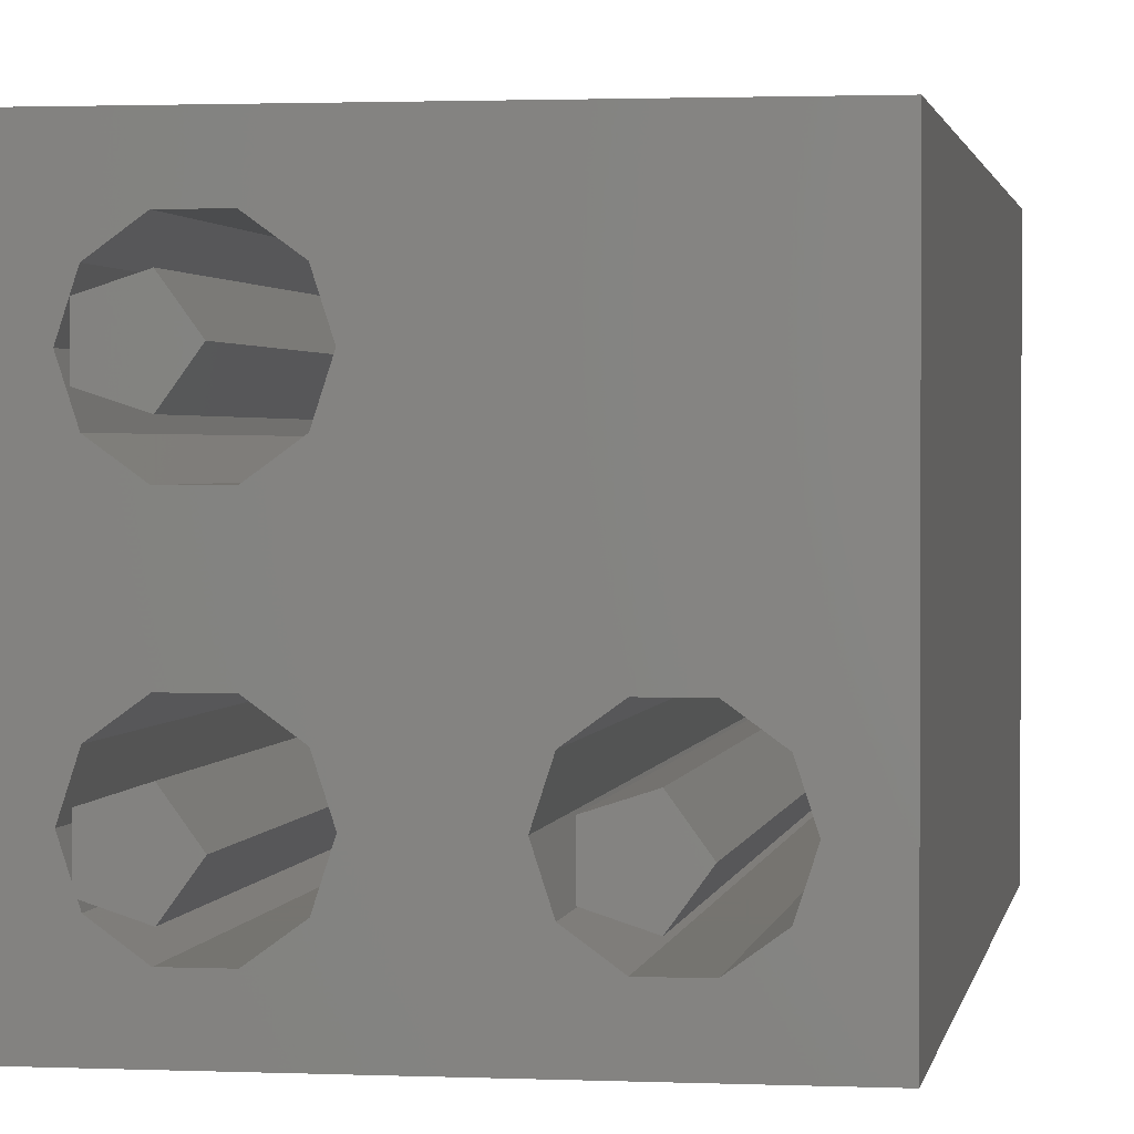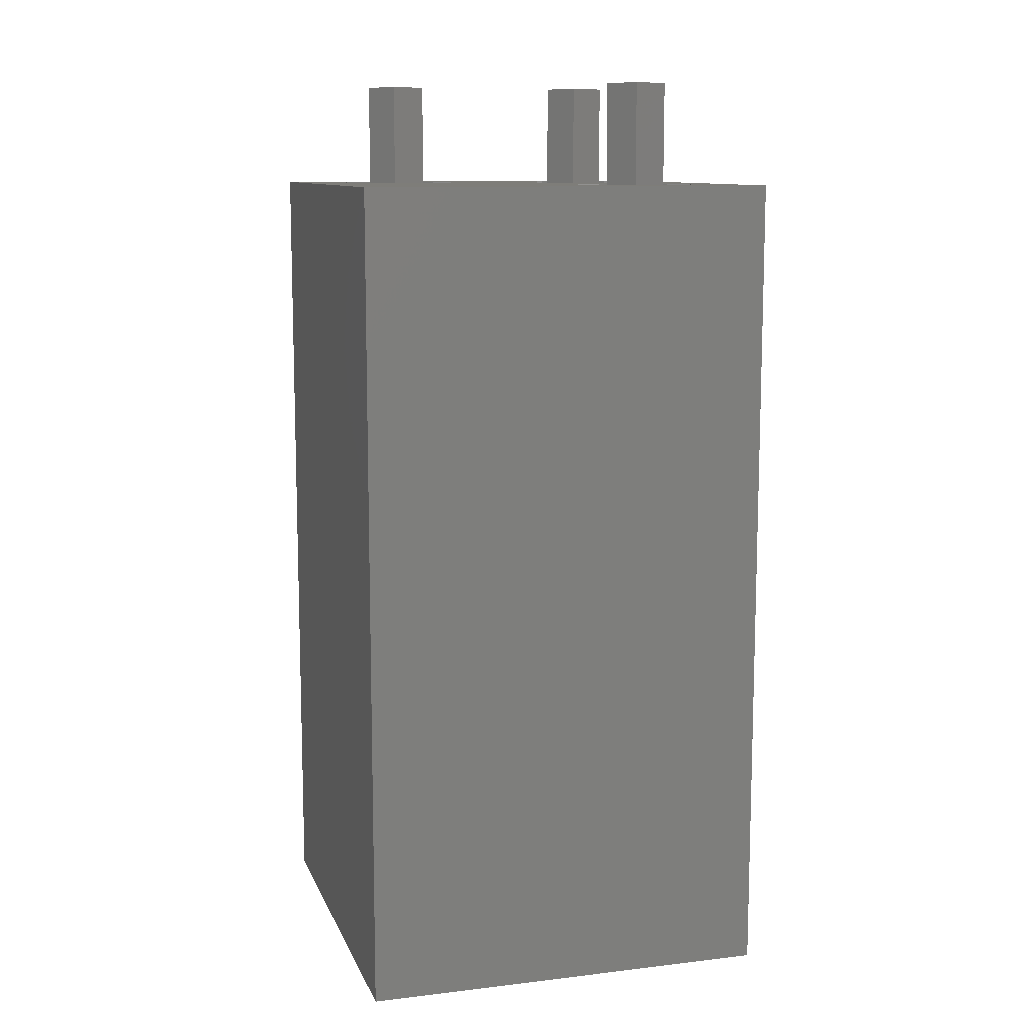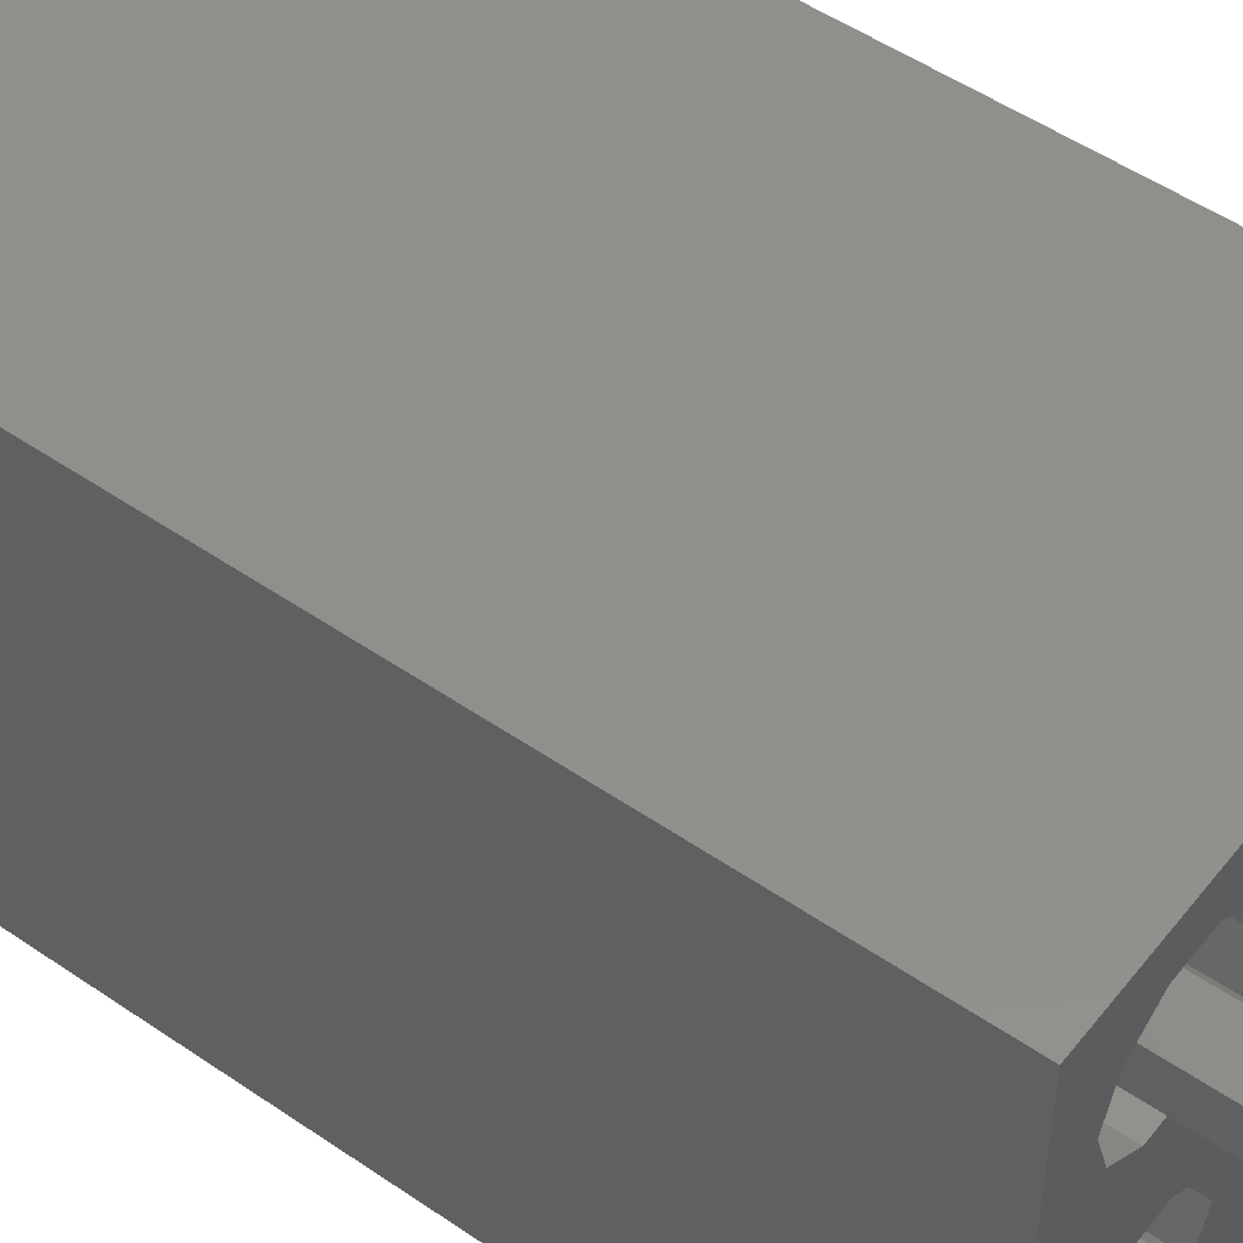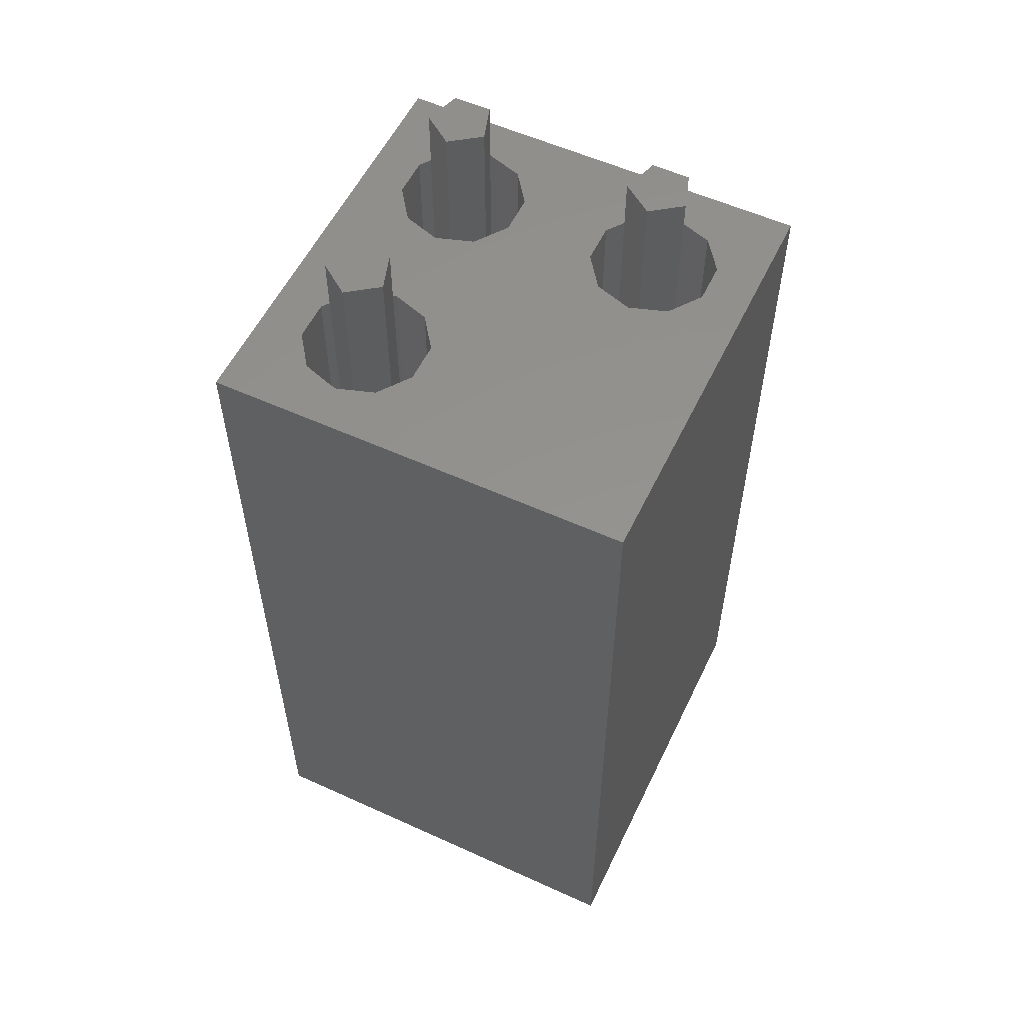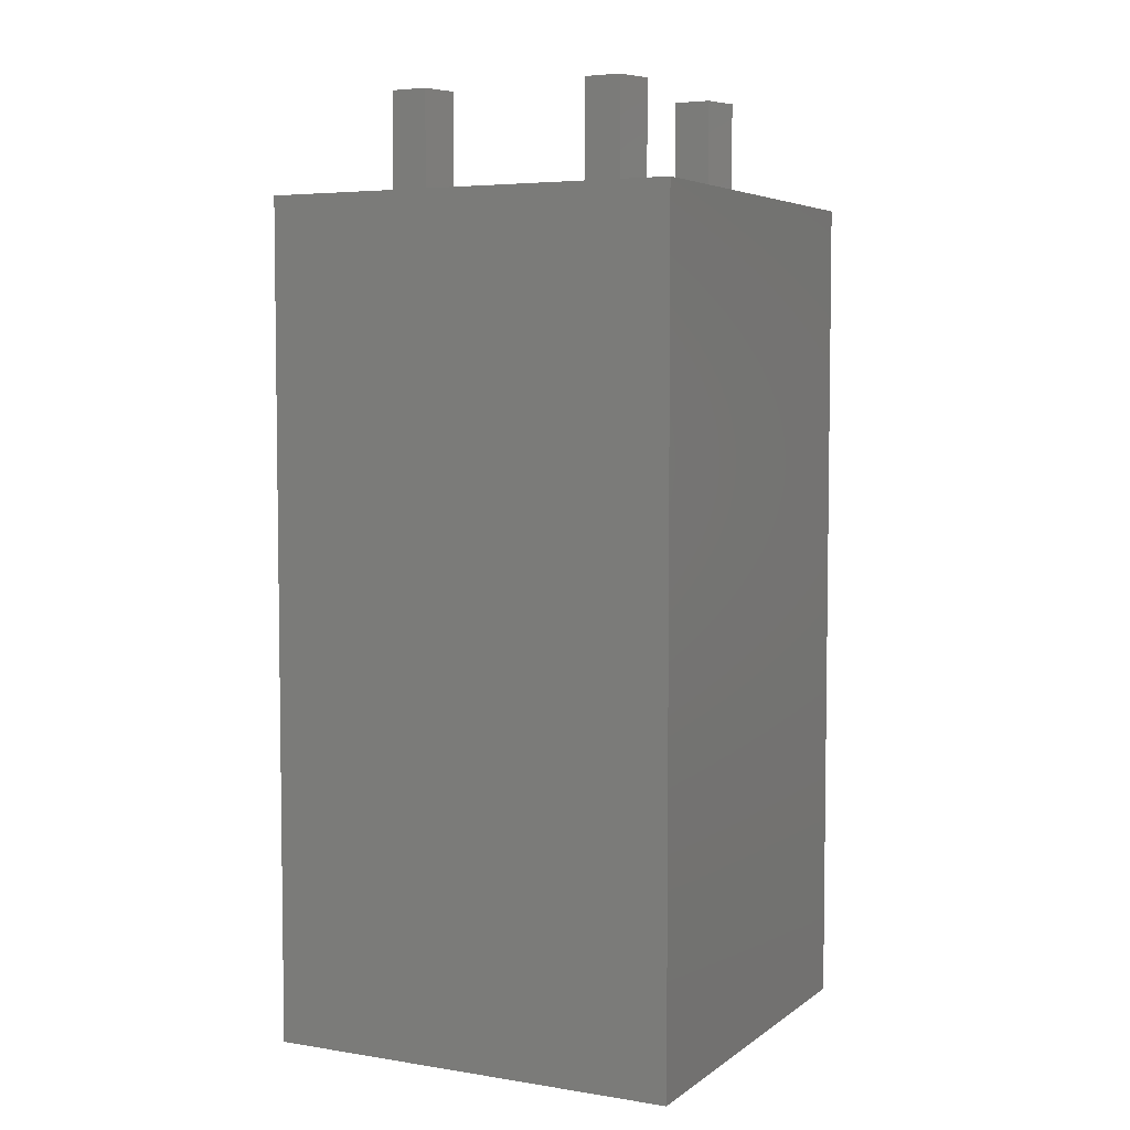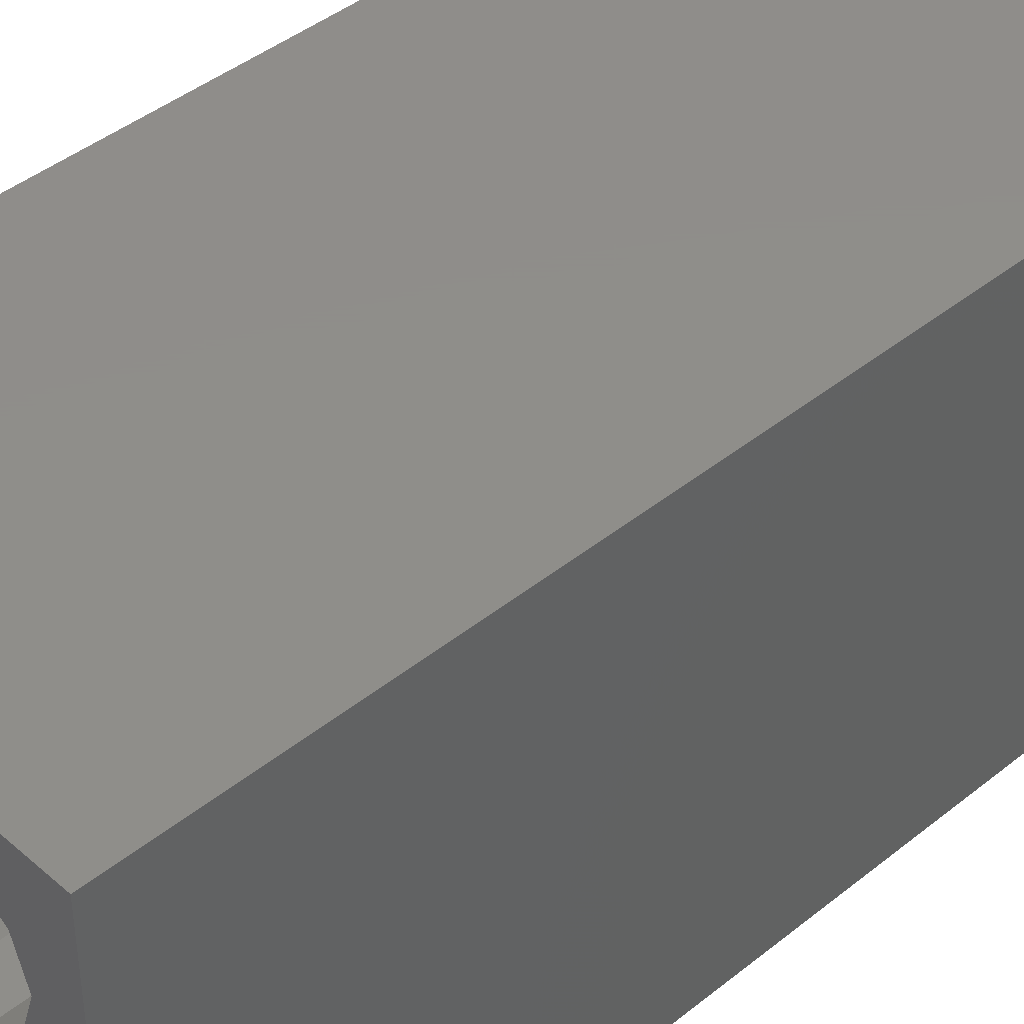
<metadata>
{"format":"stl","ext":"stl","renderer":"f3d","projection":"perspective","resolution":1024,"background":"white","views":[{"elev":1.6,"azim":9.1,"up":"+Y"},{"elev":10.6,"azim":163.7,"up":"+Z"},{"elev":51.0,"azim":-53.1,"up":"+Y"},{"elev":56.1,"azim":115.5,"up":"+Z"},{"elev":4.9,"azim":-63.2,"up":"+Z"},{"elev":42.5,"azim":-133.9,"up":"+Y"}]}
</metadata>
<code>
# stl→obj: 98 verts, 192 faces
v 0 0 0
v 0 20 40
v 0 20 0
v 0 0 40
v 20 0 40
v 20 20 0
v 20 20 40
v 20 0 0
v 7.427 13.24 0
v 12.57 6.763 0
v 7.427 6.763 0
v 8 15 0
v 5.927 7.853 0
v 5.927 12.15 0
v 4.073 7.853 0
v 4.073 12.15 0
v 2.573 6.763 0
v 2.573 13.24 0
v 2 5 0
v 2 15 0
v 18 5 0
v 17.43 3.237 0
v 15.93 2.147 0
v 14.07 2.147 0
v 12.57 3.237 0
v 8 5 0
v 12 5 0
v 7.427 3.237 0
v 5.927 2.147 0
v 2.573 3.237 0
v 4.073 2.147 0
v 17.43 6.763 0
v 15.93 7.853 0
v 14.07 7.853 0
v 7.427 16.76 0
v 5.927 17.85 0
v 4.073 17.85 0
v 2.573 16.76 0
v 7.427 6.763 40
v 8 5 40
v 5.927 7.853 40
v 4.073 7.853 40
v 2.573 3.237 40
v 2 5 40
v 2.573 6.763 40
v 7.427 3.237 40
v 5.927 2.147 40
v 4.073 2.147 40
v 17.43 6.763 40
v 18 5 40
v 15.93 7.853 40
v 14.07 7.853 40
v 12.57 3.237 40
v 12 5 40
v 12.57 6.763 40
v 17.43 3.237 40
v 15.93 2.147 40
v 14.07 2.147 40
v 7.427 16.76 40
v 8 15 40
v 5.927 17.85 40
v 4.073 17.85 40
v 2.573 13.24 40
v 2 15 40
v 2.573 16.76 40
v 7.427 13.24 40
v 5.927 12.15 40
v 4.073 12.15 40
v 6.5 5 45
v 5.464 6.427 5
v 5.464 6.427 45
v 6.5 5 5
v 3.786 4.118 5
v 3.786 5.882 45
v 3.786 5.882 5
v 3.786 4.118 45
v 5.464 3.573 5
v 5.464 3.573 45
v 16.5 5 45
v 15.46 6.427 5
v 15.46 6.427 45
v 16.5 5 5
v 13.79 4.118 5
v 13.79 5.882 45
v 13.79 5.882 5
v 13.79 4.118 45
v 15.46 3.573 5
v 15.46 3.573 45
v 6.5 15 45
v 5.464 16.43 5
v 5.464 16.43 45
v 6.5 15 5
v 3.786 14.12 5
v 3.786 15.88 45
v 3.786 15.88 5
v 3.786 14.12 45
v 5.464 13.57 45
v 5.464 13.57 5
f 1 2 3
f 2 1 4
f 5 6 7
f 6 5 8
f 6 2 7
f 2 6 3
f 9 10 11
f 10 9 12
f 13 9 11
f 13 14 9
f 15 14 13
f 15 16 14
f 17 16 15
f 17 18 16
f 19 18 17
f 18 19 20
f 8 21 6
f 8 22 21
f 8 23 22
f 8 24 23
f 25 26 27
f 28 25 24
f 25 28 26
f 29 24 8
f 24 29 28
f 1 29 8
f 19 1 20
f 30 1 19
f 31 1 30
f 29 1 31
f 32 6 21
f 33 6 32
f 12 33 34
f 12 34 10
f 26 10 27
f 11 10 26
f 33 12 6
f 35 6 12
f 36 6 35
f 3 36 37
f 36 3 6
f 38 3 37
f 20 3 38
f 3 20 1
f 1 5 4
f 5 1 8
f 26 39 11
f 39 26 40
f 15 41 42
f 41 15 13
f 13 39 41
f 39 13 11
f 43 19 44
f 19 43 30
f 17 42 45
f 42 17 15
f 28 40 26
f 40 28 46
f 28 47 46
f 47 28 29
f 31 43 48
f 43 31 30
f 29 48 47
f 48 29 31
f 44 17 45
f 17 44 19
f 21 49 32
f 49 21 50
f 34 51 52
f 51 34 33
f 33 49 51
f 49 33 32
f 53 27 54
f 27 53 25
f 10 52 55
f 52 10 34
f 22 50 21
f 50 22 56
f 22 57 56
f 57 22 23
f 24 53 58
f 53 24 25
f 23 58 57
f 58 23 24
f 54 10 55
f 10 54 27
f 12 59 35
f 59 12 60
f 37 61 62
f 61 37 36
f 36 59 61
f 59 36 35
f 63 20 64
f 20 63 18
f 38 62 65
f 62 38 37
f 9 60 12
f 60 9 66
f 9 67 66
f 67 9 14
f 16 63 68
f 63 16 18
f 14 68 67
f 68 14 16
f 64 38 65
f 38 64 20
f 39 55 66
f 55 39 40
f 67 39 66
f 67 41 39
f 68 41 67
f 68 42 41
f 63 42 68
f 63 45 42
f 64 45 63
f 45 64 44
f 7 50 5
f 7 49 50
f 7 51 49
f 60 51 7
f 51 60 52
f 52 66 55
f 66 52 60
f 7 59 60
f 7 61 59
f 2 61 7
f 64 2 44
f 65 2 64
f 62 2 65
f 61 2 62
f 56 5 50
f 57 5 56
f 58 5 57
f 55 40 54
f 54 40 53
f 46 53 40
f 53 46 58
f 47 58 46
f 58 47 5
f 4 47 48
f 47 4 5
f 43 4 48
f 44 4 43
f 4 44 2
f 69 70 71
f 70 69 72
f 73 74 75
f 74 73 76
f 70 74 71
f 74 70 75
f 77 70 72
f 73 70 77
f 70 73 75
f 78 72 69
f 72 78 77
f 73 78 76
f 78 73 77
f 79 80 81
f 80 79 82
f 83 84 85
f 84 83 86
f 80 84 81
f 84 80 85
f 87 80 82
f 83 80 87
f 80 83 85
f 88 82 79
f 82 88 87
f 83 88 86
f 88 83 87
f 89 90 91
f 90 89 92
f 93 94 95
f 94 93 96
f 90 94 91
f 94 90 95
f 93 97 96
f 97 93 98
f 98 90 92
f 93 90 98
f 90 93 95
f 97 92 89
f 92 97 98
f 71 78 69
f 74 78 71
f 78 74 76
f 81 88 79
f 84 88 81
f 88 84 86
f 91 97 89
f 94 97 91
f 97 94 96

</code>
